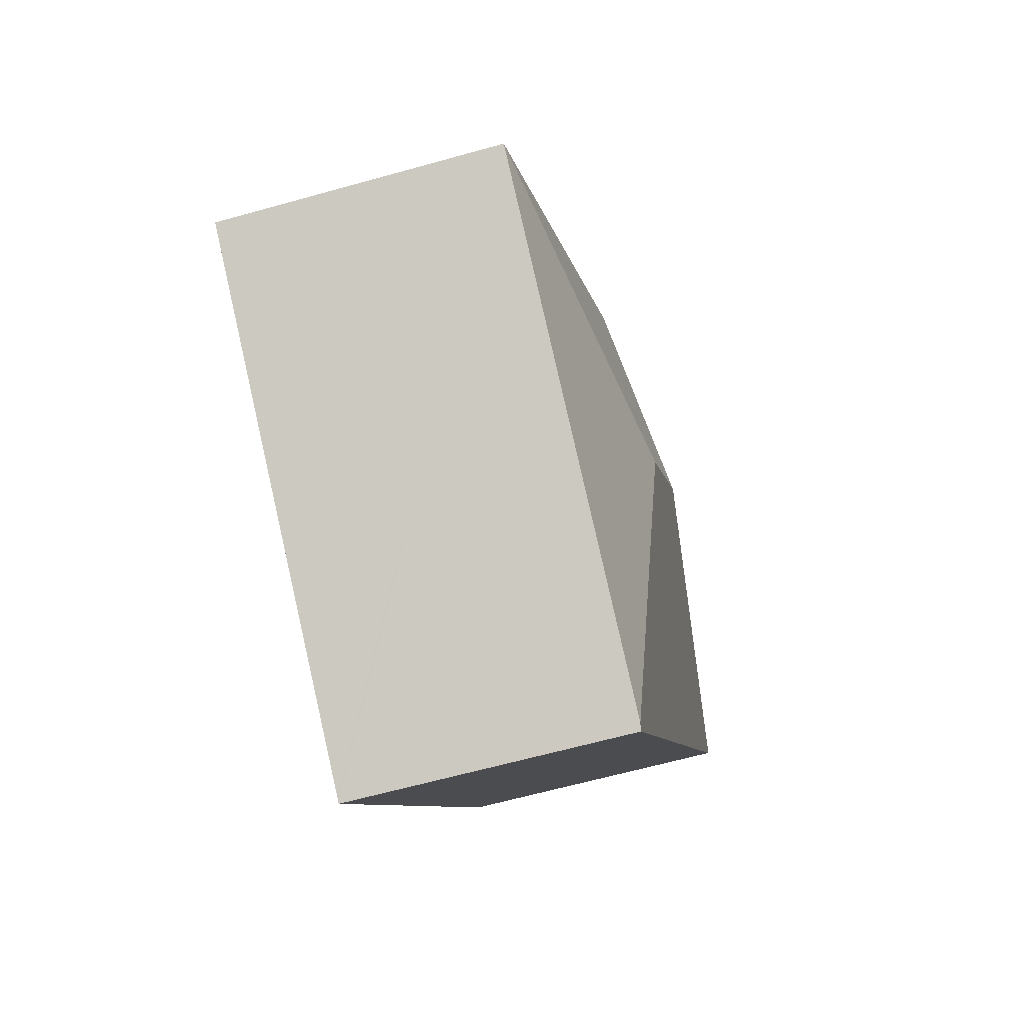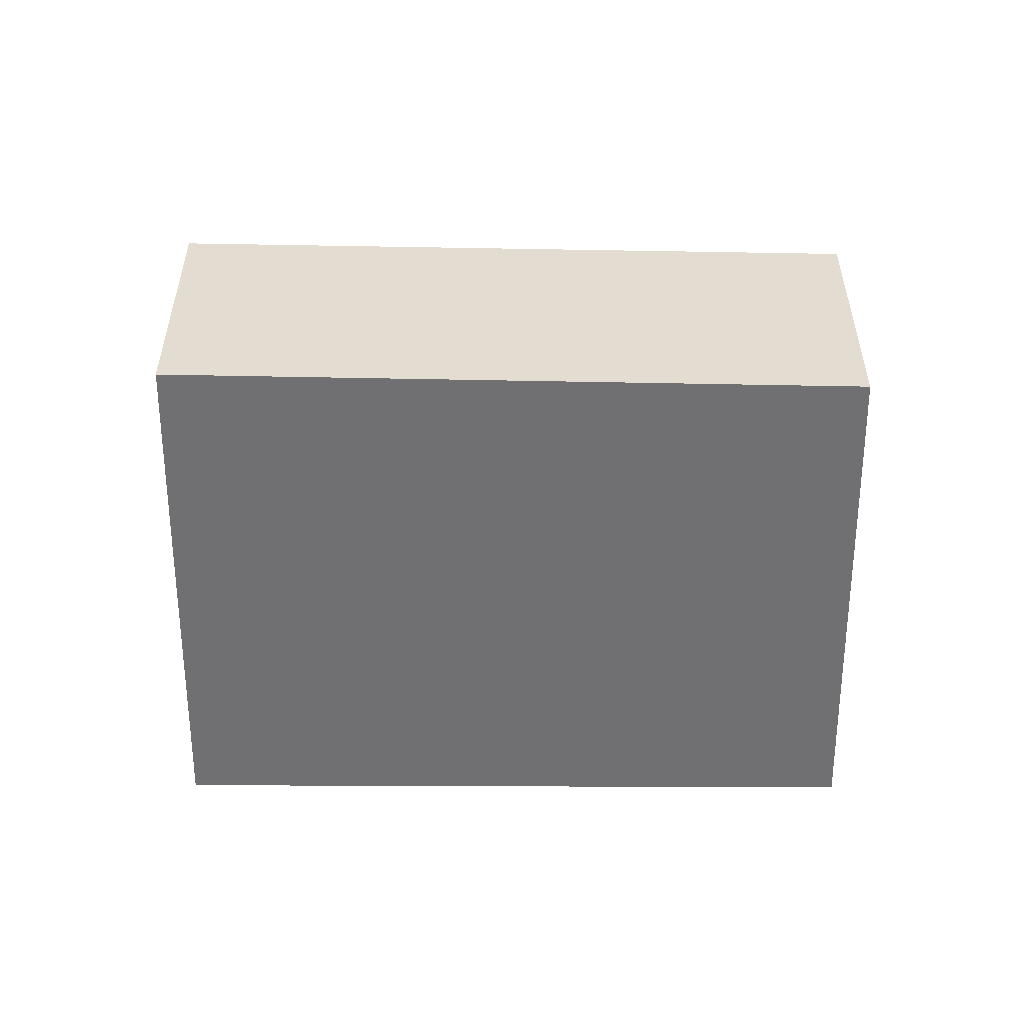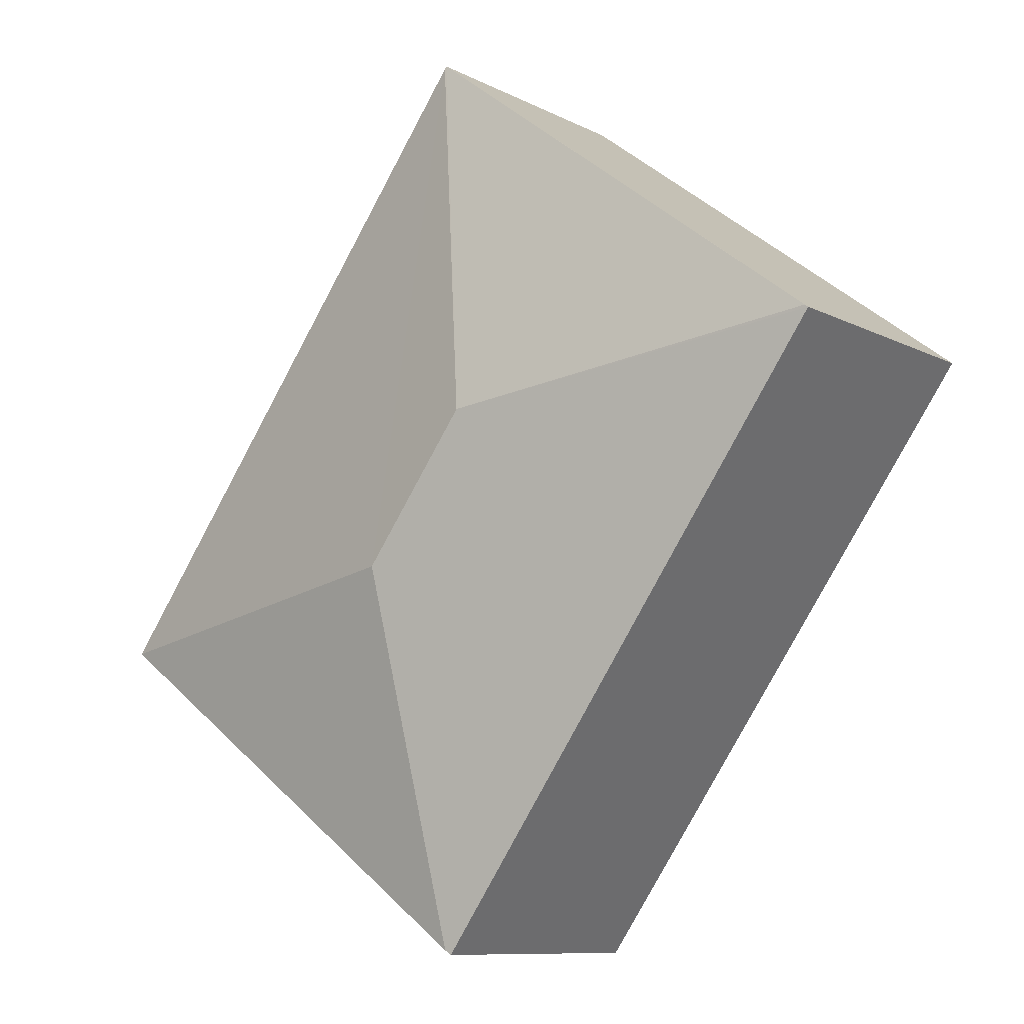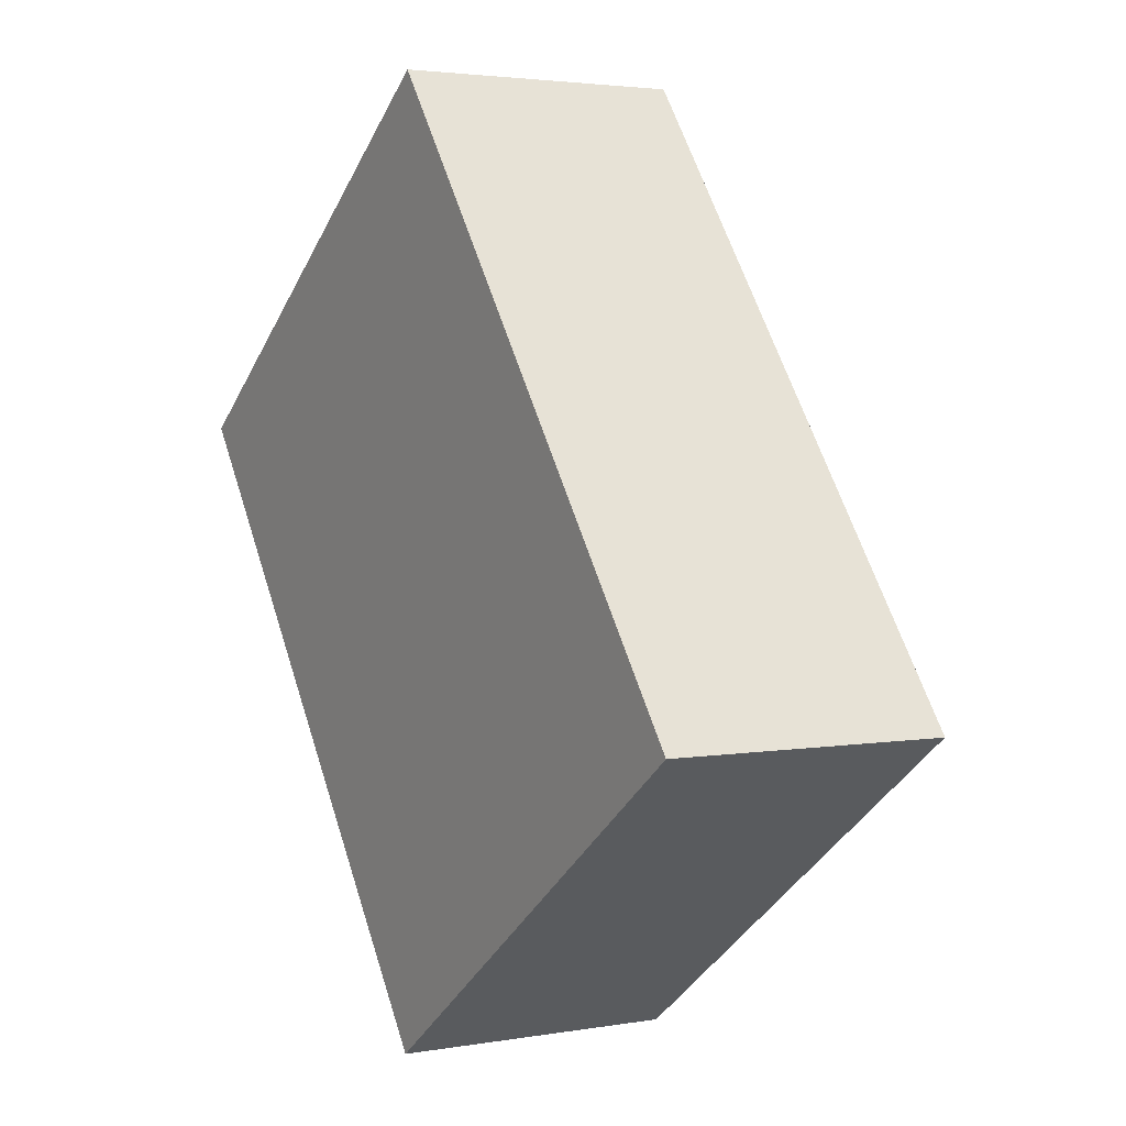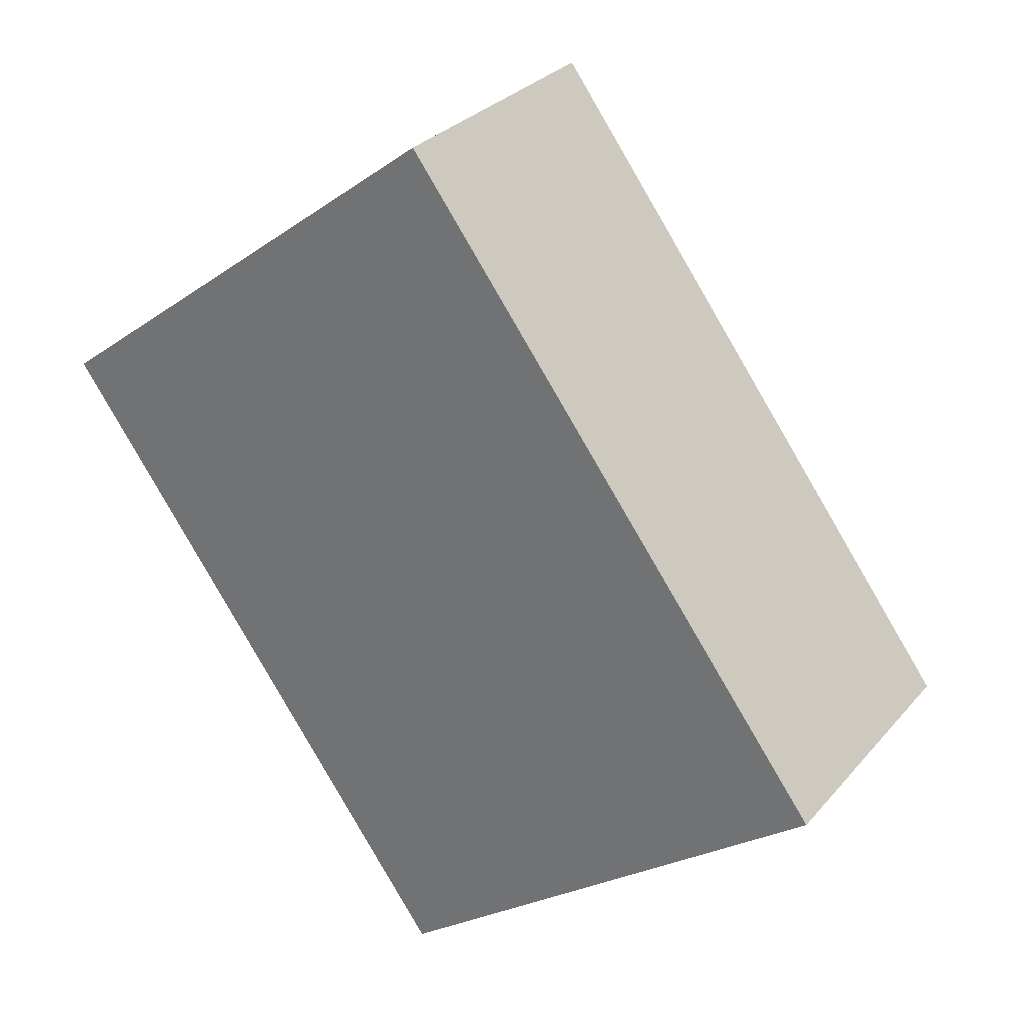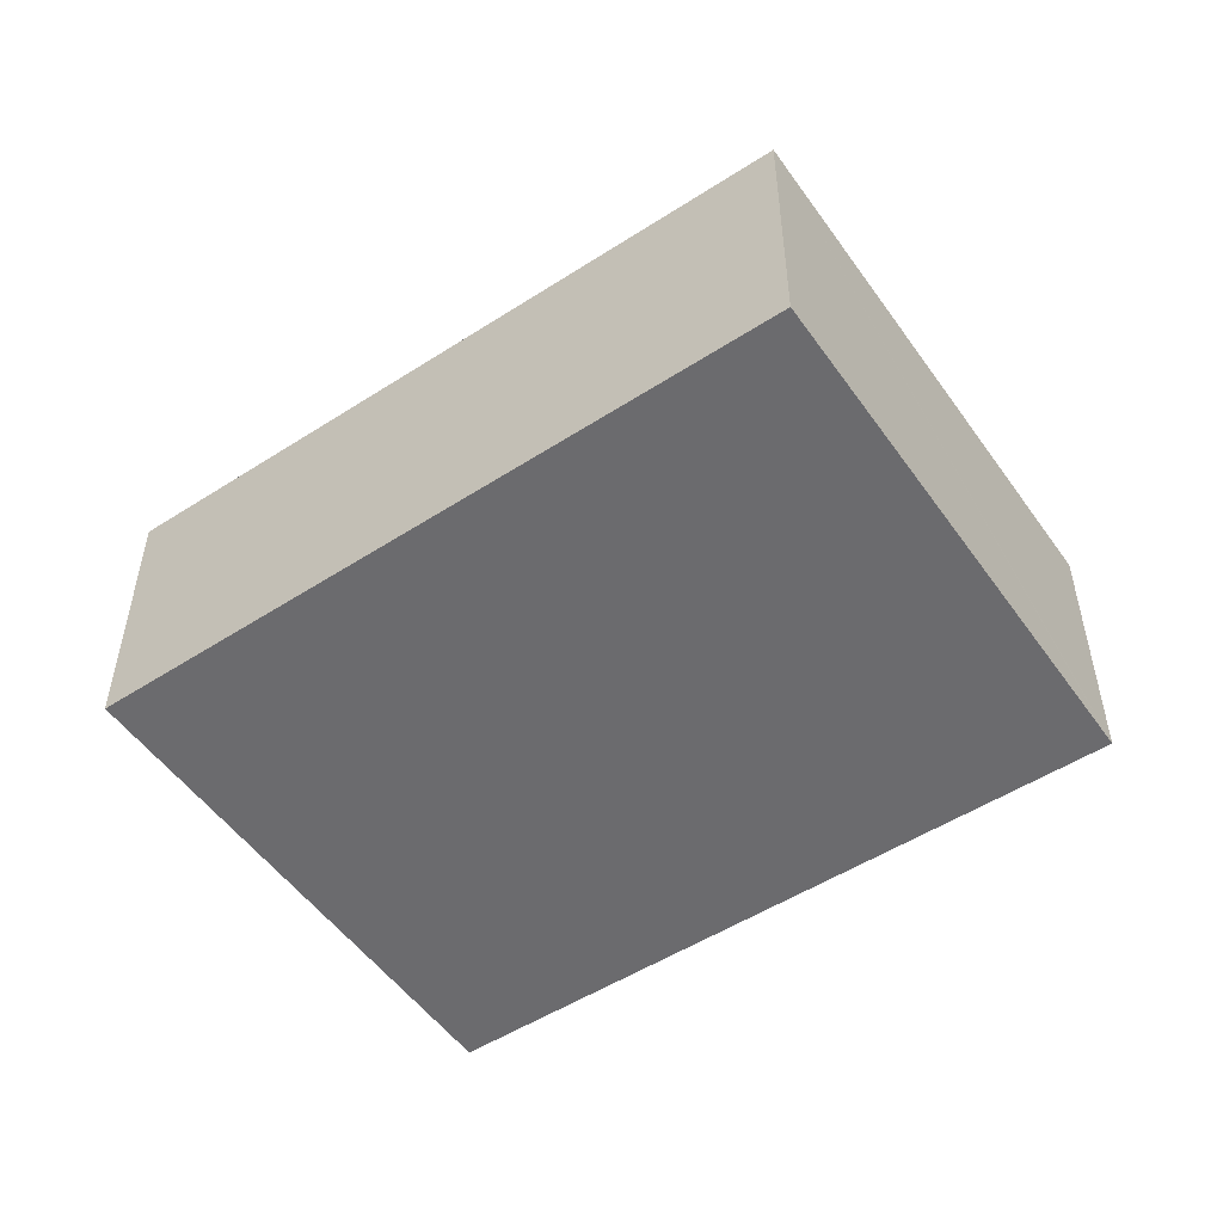
<metadata>
{"format":"obj","ext":"obj","renderer":"f3d","projection":"perspective","resolution":1024,"background":"white","views":[{"elev":-62.7,"azim":105.9,"up":"+Z"},{"elev":-55.0,"azim":-126.8,"up":"+Y"},{"elev":-9.9,"azim":-142.2,"up":"+Z"},{"elev":3.0,"azim":59.1,"up":"+Z"},{"elev":29.4,"azim":32.3,"up":"+Z"},{"elev":-53.5,"azim":88.1,"up":"+Y"}]}
</metadata>
<code>
v  4.353 2.962 -1.809
v  3.89 2.52 2.938
v  7.791 2.52 -2.329
v  3.372 2.962 -0.484
v  3.872 2.515 2.962
v  3.835 2.52 -5.23
v  0 2.526 1.547e-16
v  3.781 2.508 -5.27
v  0.029 2.532 0.022
v  0 0 0
v  3.781 3.227e-16 -5.27
v  3.872 -1.814e-16 2.962
v  0.029 -1.347e-18 0.022
v  7.791 1.426e-16 -2.329
v  3.89 -1.799e-16 2.938
v  3.835 3.202e-16 -5.23
g defaultobject
f 1 2 3
f 2 1 4
f 4 5 2
f 1 3 6
f 7 6 8
f 6 7 1
f 1 7 4
f 4 7 9
f 4 9 5
f 8 10 7
f 10 8 11
f 7 5 9
f 5 7 10
f 5 10 12
f 12 10 13
f 5 3 2
f 3 5 12
f 3 12 14
f 14 12 15
f 6 11 8
f 11 6 3
f 11 3 16
f 16 3 14
f 13 15 12
f 15 13 14
f 14 13 10
f 14 10 16
f 16 10 11

</code>
